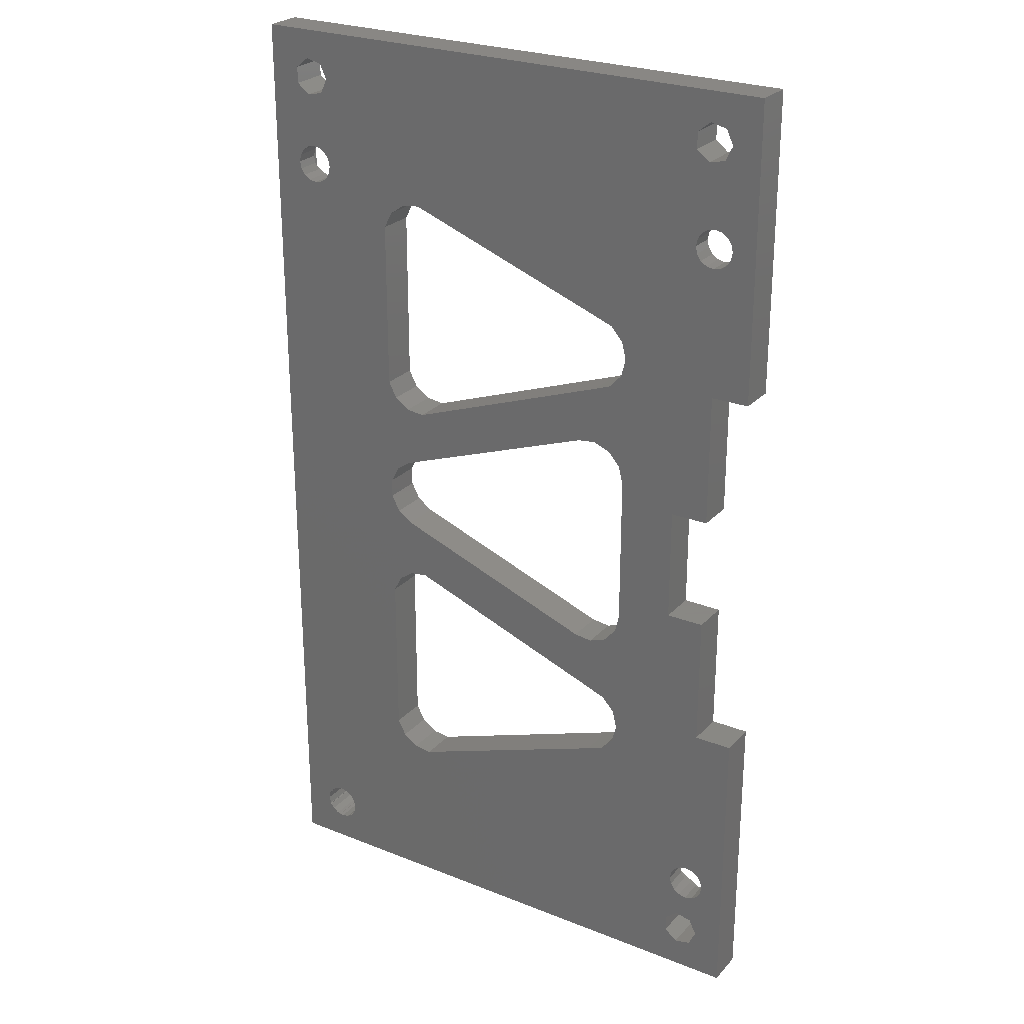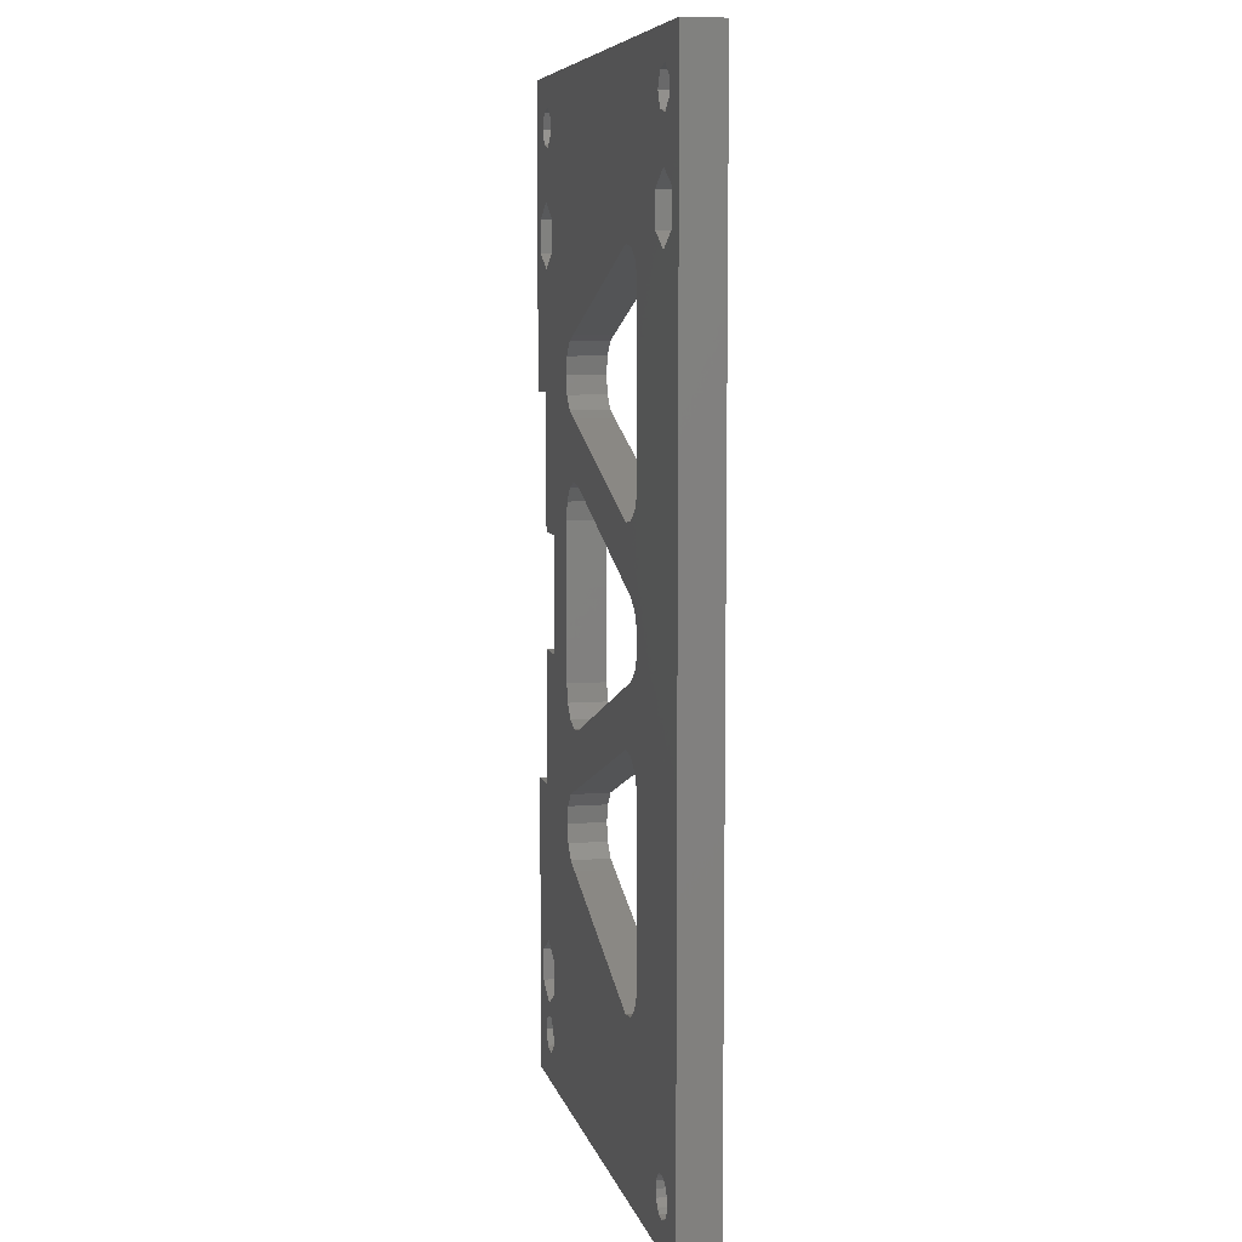
<metadata>
{"format":"stl","ext":"stl","renderer":"f3d","projection":"perspective","resolution":1024,"background":"white","views":[{"elev":25.9,"azim":-147.7,"up":"+Y"},{"elev":7.4,"azim":77.1,"up":"+Y"}]}
</metadata>
<code>
# stl→obj: 358 verts, 752 faces
v 24 51 2.939e-15
v 24 -51 2.939e-15
v 24 -51 -4
v 24 51 -4
v -34 -51 -4.164e-15
v -34 -51 -4
v 21.86 38.15 2.677e-15
v -26.64 33.85 -3.263e-15
v -34 20 -4.164e-15
v -16.48 11.97 -2.018e-15
v -16.48 18.03 -2.018e-15
v -18.27 11.29 -2.238e-15
v 5.518 -33.97 6.757e-16
v -27.2 -45.13 -3.331e-15
v -27.2 -46.87 -3.331e-15
v -28.55 -47.95 -3.497e-15
v -30.25 -47.56 -3.704e-15
v -18.27 -18.71 -2.238e-15
v -14.58 -11.74 -1.786e-15
v -19.54 -20.14 -2.393e-15
v 19 39.8 2.327e-15
v 21.86 34.85 2.677e-15
v 20.85 -45.23 2.553e-15
v 5.518 33.97 6.757e-16
v 7.418 33.74 9.085e-16
v 17.75 44.44 2.174e-15
v 19.36 -47.93 2.37e-15
v 19 -48 2.327e-15
v 19.45 -47.95 2.381e-15
v 19.45 44.05 2.381e-15
v 8.994 32.65 1.101e-15
v 16.14 38.15 1.977e-15
v 20.41 -44.59 2.5e-15
v 20.75 -45.09 2.541e-15
v 21 -46 2.572e-15
v 20.85 -46.77 2.553e-15
v 20.8 -46.83 2.547e-15
v 17.15 -46.77 2.1e-15
v 17 -46 2.082e-15
v 20.8 -46.87 2.547e-15
v 20.75 -46.91 2.541e-15
v 20.41 -47.41 2.5e-15
v 19.77 -47.85 2.42e-15
v 19.51 -47.9 2.389e-15
v 18.23 -47.85 2.233e-15
v 17.84 -47.58 2.185e-15
v 17.75 -47.56 2.174e-15
v 17.73 -47.51 2.171e-15
v 17.59 -47.41 2.154e-15
v 17.15 -45.23 2.1e-15
v 9.884 -13.04 1.21e-15
v 17.75 47.56 2.174e-15
v 19.45 47.95 2.381e-15
v 17.59 -44.59 2.154e-15
v 17.73 -44.49 2.171e-15
v 17.75 -44.44 2.174e-15
v 17.84 -44.42 2.185e-15
v 18.23 -44.15 2.233e-15
v 19 -44 2.327e-15
v 19.36 -44.07 2.37e-15
v 19.45 -44.05 2.381e-15
v 19.51 -44.1 2.389e-15
v 19.77 -44.15 2.42e-15
v 20.8 -45.13 2.547e-15
v 20.8 -45.17 2.547e-15
v 20.8 45.13 2.547e-15
v 17 46 2.082e-15
v -30 20 -3.674e-15
v 20.8 46.87 2.547e-15
v 9.884 30.96 1.21e-15
v 16.14 34.85 1.977e-15
v 7.418 -33.74 9.085e-16
v 8.994 -11.35 1.101e-15
v 9.884 -30.96 1.21e-15
v 8.994 -32.65 1.101e-15
v 5.518 10.03 6.757e-16
v 7.418 3.74 9.085e-16
v 7.418 10.26 9.085e-16
v 7.418 -3.74 9.085e-16
v -16.48 -18.03 -2.018e-15
v -29.5 -42.8 -3.613e-15
v -32.36 -41.15 -3.963e-15
v -26 -6 -3.184e-15
v -19.54 -23.86 -2.393e-15
v -20 -22 -2.449e-15
v -18.27 -11.29 -2.238e-15
v -19.54 -9.859 -2.393e-15
v 9.884 -0.9573 1.21e-15
v 8.994 -2.652 1.101e-15
v 7.418 -10.26 9.085e-16
v 9.884 0.9573 1.21e-15
v 5.518 -10.03 6.757e-16
v 19 33.2 2.327e-15
v 9.884 13.04 1.21e-15
v -16.48 -11.97 -2.018e-15
v -20 -8 -2.449e-15
v -26 6 -3.184e-15
v -20 8 -2.449e-15
v -19.54 9.859 -2.393e-15
v -16.48 25.97 -2.018e-15
v 8.994 2.652 1.101e-15
v 8.994 11.35 1.101e-15
v -29.5 32.2 -3.613e-15
v -31 -46 -3.796e-15
v -30.25 -44.44 -3.704e-15
v -29.5 -36.2 -3.613e-15
v -26.64 -37.85 -3.263e-15
v -30 6 -3.674e-15
v -16.48 -25.97 -2.018e-15
v -18.27 -25.29 -2.238e-15
v -18.27 18.71 -2.238e-15
v -26.64 -41.15 -3.263e-15
v -19.54 20.14 -2.393e-15
v -20 22 -2.449e-15
v -19.54 23.86 -2.393e-15
v -18.27 25.29 -2.238e-15
v -27.2 46.87 -3.331e-15
v -26.64 37.15 -3.263e-15
v -32.36 37.15 -3.963e-15
v -29.5 38.8 -3.613e-15
v -34 51 -4.164e-15
v -32.36 33.85 -3.963e-15
v -32.36 -37.85 -3.963e-15
v -31 46 -3.796e-15
v -30.25 47.56 -3.704e-15
v -34 -20 -4.164e-15
v -14.58 11.74 -1.786e-15
v -28.55 -44.05 -3.497e-15
v -28.55 47.95 -3.497e-15
v -27.2 45.13 -3.331e-15
v -28.55 44.05 -3.497e-15
v -30.25 44.44 -3.704e-15
v -30 -20 -3.674e-15
v -30 -6 -3.674e-15
v -34 51 -4
v 20.8 46.87 -4
v 20.8 45.13 -4
v -30 -20 -4
v -34 -20 -4
v -31.35 -38.73 -4
v -26 6 -4
v -20 8 -4
v -26 -6 -4
v 9.884 30.96 -4
v 19 34.5 -4
v 19.77 34.65 -4
v 17.75 47.56 -4
v -34 20 -4
v -31 46 -4
v 20.75 -45.09 -4
v 20.41 35.09 -4
v 20.8 -45.13 -4
v 21 36.5 -4
v -20 -8 -4
v 20.85 37.27 -4
v 20.41 37.91 -4
v 19.77 38.35 -4
v -14.58 11.74 -4
v 5.518 10.03 -4
v 7.418 3.74 -4
v 19 38.5 -4
v 18.23 38.35 -4
v 17.59 37.91 -4
v 17.15 37.27 -4
v 7.418 10.26 -4
v 8.994 11.35 -4
v 18.23 34.65 -4
v -18.27 -11.29 -4
v -16.48 -18.03 -4
v -19.54 -9.859 -4
v 20.85 35.73 -4
v 18.23 -47.85 -4
v 17.75 -47.56 -4
v 17.84 -47.58 -4
v 21 -46 -4
v 17.15 -46.77 -4
v 17 -46 -4
v 20.85 -45.23 -4
v 20.8 -45.17 -4
v 19 -44 -4
v 19.45 -44.05 -4
v 19.36 -44.07 -4
v 17.15 -45.23 -4
v 20.41 -44.59 -4
v 17.59 -44.59 -4
v 19.77 -44.15 -4
v 19.51 -44.1 -4
v 18.23 -44.15 -4
v 17.84 -44.42 -4
v 17.75 -44.44 -4
v 17.73 -44.49 -4
v 17.59 -47.41 -4
v 17.73 -47.51 -4
v 19 -48 -4
v 19.36 -47.93 -4
v 20.85 -46.77 -4
v 20.8 -46.87 -4
v 20.8 -46.83 -4
v 19.45 -47.95 -4
v 19.51 -47.9 -4
v 19.77 -47.85 -4
v 20.41 -47.41 -4
v 20.75 -46.91 -4
v 5.518 -33.97 -4
v -27.2 -45.13 -4
v -28.55 -44.05 -4
v 19.45 47.95 -4
v -16.48 11.97 -4
v -16.48 18.03 -4
v -30 20 -4
v 17 46 -4
v -18.27 25.29 -4
v -16.48 25.97 -4
v 17.75 44.44 -4
v 8.994 2.652 -4
v 9.884 0.9573 -4
v 9.884 -30.96 -4
v 9.884 -13.04 -4
v 8.994 -11.35 -4
v -31 -46 -4
v -30.25 -44.44 -4
v 7.418 -10.26 -4
v 8.994 32.65 -4
v 19.45 44.05 -4
v -28.55 -47.95 -4
v -18.27 -18.71 -4
v -19.54 -20.14 -4
v -30.25 -47.56 -4
v -28.09 -38.09 -4
v -20 -22 -4
v -27.65 -38.73 -4
v 7.418 -33.74 -4
v 8.994 -32.65 -4
v 5.518 -10.03 -4
v 9.884 -0.9573 -4
v 17 36.5 -4
v 17.15 35.73 -4
v 7.418 33.74 -4
v 5.518 33.97 -4
v -19.54 9.859 -4
v 7.418 -3.74 -4
v 9.884 13.04 -4
v -14.58 -11.74 -4
v -16.48 -11.97 -4
v -28.09 -40.91 -4
v -27.65 -40.27 -4
v 8.994 -2.652 -4
v -16.48 -25.97 -4
v -18.27 -25.29 -4
v -18.27 11.29 -4
v -19.54 20.14 -4
v -30 6 -4
v -20 22 -4
v -19.54 23.86 -4
v -18.27 18.71 -4
v -30.25 47.56 -4
v -28.55 47.95 -4
v 17.59 35.09 -4
v -27.2 45.13 -4
v -27.2 46.87 -4
v -29.5 37.5 -4
v -28.73 37.35 -4
v -30.25 44.44 -4
v -29.5 33.5 -4
v -30.27 33.65 -4
v -31.5 35.5 -4
v -27.5 -39.5 -4
v -27.5 35.5 -4
v -27.65 36.27 -4
v -28.09 34.09 -4
v -28.73 33.65 -4
v -28.09 36.91 -4
v -30.27 37.35 -4
v -28.55 44.05 -4
v -30.91 34.09 -4
v -30.91 36.91 -4
v -31.35 34.73 -4
v -31.35 36.27 -4
v -28.73 -41.35 -4
v -27.65 34.73 -4
v -27.2 -46.87 -4
v -31.35 -40.27 -4
v -31.5 -39.5 -4
v -28.73 -37.65 -4
v -29.5 -41.5 -4
v -30.27 -41.35 -4
v -29.5 -37.5 -4
v -30.91 -40.91 -4
v -30.27 -37.65 -4
v -30.91 -38.09 -4
v -19.54 -23.86 -4
v -30 -6 -4
v 19 39.8 -1.5
v 21.86 38.15 -1.5
v 21.86 34.85 -1.5
v 16.14 38.15 -1.5
v 16.14 34.85 -1.5
v 19 33.2 -1.5
v -29.5 38.8 -1.5
v -26.64 37.15 -1.5
v -26.64 33.85 -1.5
v -32.36 37.15 -1.5
v -32.36 33.85 -1.5
v -29.5 32.2 -1.5
v -29.5 -36.2 -1.5
v -26.64 -37.85 -1.5
v -26.64 -41.15 -1.5
v -32.36 -37.85 -1.5
v -32.36 -41.15 -1.5
v -29.5 -42.8 -1.5
v 20.85 35.73 -1.5
v 21 36.5 -1.5
v 20.85 37.27 -1.5
v 20.41 35.09 -1.5
v 19.77 34.65 -1.5
v 19 34.5 -1.5
v 18.23 34.65 -1.5
v 17.59 35.09 -1.5
v 17.15 35.73 -1.5
v 17 36.5 -1.5
v 17.15 37.27 -1.5
v 17.59 37.91 -1.5
v 18.23 38.35 -1.5
v 19 38.5 -1.5
v 19.77 38.35 -1.5
v 20.41 37.91 -1.5
v -27.65 34.73 -1.5
v -27.5 35.5 -1.5
v -27.65 36.27 -1.5
v -28.09 34.09 -1.5
v -28.73 33.65 -1.5
v -29.5 33.5 -1.5
v -30.27 33.65 -1.5
v -30.91 34.09 -1.5
v -31.35 34.73 -1.5
v -31.5 35.5 -1.5
v -31.35 36.27 -1.5
v -30.91 36.91 -1.5
v -30.27 37.35 -1.5
v -29.5 37.5 -1.5
v -28.73 37.35 -1.5
v -28.09 36.91 -1.5
v -27.65 -40.27 -1.5
v -27.5 -39.5 -1.5
v -27.65 -38.73 -1.5
v -28.09 -40.91 -1.5
v -28.73 -41.35 -1.5
v -29.5 -41.5 -1.5
v -30.27 -41.35 -1.5
v -30.91 -40.91 -1.5
v -31.35 -40.27 -1.5
v -31.5 -39.5 -1.5
v -31.35 -38.73 -1.5
v -30.91 -38.09 -1.5
v -30.27 -37.65 -1.5
v -29.5 -37.5 -1.5
v -28.73 -37.65 -1.5
v -28.09 -38.09 -1.5
f 1 2 3
f 4 1 3
f 3 2 5
f 6 3 5
f 7 2 1
f 8 9 1
f 10 11 12
f 13 14 15
f 16 17 5
f 18 19 20
f 21 7 1
f 22 2 7
f 23 2 22
f 24 25 26
f 27 28 29
f 30 31 32
f 33 34 22
f 35 2 23
f 36 2 35
f 37 2 36
f 38 39 5
f 40 2 37
f 41 2 40
f 42 2 41
f 43 2 42
f 44 2 43
f 45 46 5
f 29 2 44
f 28 2 29
f 5 2 28
f 5 46 47
f 5 47 48
f 5 48 49
f 39 50 5
f 51 50 22
f 52 53 1
f 50 54 22
f 54 55 22
f 55 56 22
f 56 57 22
f 57 58 22
f 58 59 22
f 59 60 22
f 60 61 22
f 61 62 22
f 62 63 22
f 63 33 22
f 64 23 22
f 65 23 64
f 34 64 22
f 66 30 32
f 67 52 68
f 66 21 1
f 28 45 5
f 13 15 16
f 69 66 1
f 70 71 32
f 9 52 1
f 9 68 52
f 72 13 5
f 13 16 5
f 73 51 22
f 74 50 51
f 75 50 74
f 72 50 75
f 5 50 72
f 76 77 78
f 79 18 80
f 76 11 10
f 81 82 5
f 83 84 85
f 83 85 20
f 86 87 83
f 88 89 90
f 88 90 22
f 90 73 22
f 91 88 22
f 89 79 92
f 93 94 22
f 92 90 89
f 70 93 71
f 70 94 93
f 95 20 19
f 86 20 95
f 87 96 83
f 83 20 86
f 25 31 26
f 97 83 98
f 97 98 99
f 100 26 67
f 97 99 12
f 94 77 22
f 77 101 22
f 78 77 102
f 8 103 9
f 102 77 94
f 101 91 22
f 31 70 32
f 79 19 18
f 104 105 5
f 106 107 84
f 68 108 11
f 107 109 110
f 68 11 111
f 107 112 109
f 68 111 113
f 68 113 114
f 68 114 115
f 68 116 67
f 68 115 116
f 116 100 67
f 30 26 31
f 100 24 26
f 117 118 1
f 118 8 1
f 119 120 121
f 122 9 103
f 121 9 122
f 121 122 119
f 121 120 118
f 123 106 83
f 124 125 121
f 123 126 5
f 49 38 5
f 83 106 84
f 82 123 5
f 105 81 5
f 110 84 107
f 17 104 5
f 96 98 83
f 112 81 105
f 32 21 66
f 76 10 127
f 105 128 112
f 125 129 121
f 129 117 1
f 130 118 117
f 131 118 130
f 132 118 131
f 121 118 132
f 121 132 124
f 121 129 1
f 123 83 133
f 128 14 112
f 83 134 133
f 133 126 123
f 53 69 1
f 13 112 14
f 13 109 112
f 127 77 76
f 12 108 97
f 12 11 108
f 80 92 79
f 1 4 121
f 121 4 135
f 136 4 137
f 138 6 139
f 140 6 138
f 141 142 143
f 144 145 146
f 147 148 4
f 149 148 135
f 150 151 152
f 3 153 4
f 154 138 143
f 153 155 4
f 155 156 4
f 156 157 4
f 158 159 160
f 157 161 4
f 161 162 4
f 162 163 4
f 163 164 4
f 165 166 160
f 144 167 145
f 168 169 170
f 3 151 171
f 3 171 153
f 172 173 174
f 3 175 151
f 176 6 177
f 175 178 151
f 178 179 152
f 178 152 151
f 180 181 182
f 177 6 183
f 150 184 151
f 183 6 185
f 184 186 151
f 186 187 151
f 187 181 151
f 188 6 180
f 181 180 151
f 189 6 188
f 190 6 189
f 191 6 190
f 185 6 191
f 192 6 176
f 193 6 192
f 173 6 193
f 172 6 173
f 3 6 172
f 194 3 172
f 195 3 194
f 196 197 198
f 3 195 199
f 3 199 200
f 3 200 201
f 3 201 202
f 3 202 203
f 3 203 197
f 3 197 196
f 3 196 175
f 204 205 206
f 164 137 4
f 207 4 136
f 159 208 209
f 147 4 207
f 210 148 147
f 211 210 147
f 212 210 211
f 213 211 214
f 215 151 216
f 180 217 151
f 144 137 164
f 217 218 151
f 218 219 151
f 220 6 221
f 219 222 151
f 223 224 144
f 204 6 225
f 170 169 138
f 169 226 138
f 226 227 138
f 225 6 228
f 229 230 231
f 229 227 230
f 180 6 204
f 180 204 232
f 180 232 233
f 180 233 217
f 222 234 235
f 222 235 151
f 144 236 237
f 235 216 151
f 238 214 223
f 215 160 151
f 213 214 239
f 142 141 240
f 154 143 142
f 241 234 169
f 146 151 242
f 241 169 243
f 154 170 138
f 244 169 168
f 221 245 246
f 243 169 244
f 247 234 241
f 221 248 206
f 235 234 247
f 160 242 151
f 221 246 249
f 144 146 242
f 240 141 250
f 224 223 214
f 251 252 253
f 254 210 212
f 213 212 211
f 252 210 254
f 252 254 253
f 250 141 252
f 159 158 208
f 252 251 255
f 250 252 209
f 252 255 209
f 208 250 209
f 160 166 242
f 256 135 257
f 221 249 248
f 144 224 137
f 204 206 248
f 144 164 236
f 239 214 238
f 144 237 258
f 4 259 260
f 4 260 257
f 4 257 135
f 261 259 262
f 263 148 149
f 264 148 265
f 256 149 135
f 266 148 263
f 267 249 246
f 4 268 259
f 268 269 259
f 270 148 271
f 269 272 259
f 271 148 264
f 272 262 259
f 273 274 261
f 259 261 274
f 265 148 275
f 274 273 263
f 273 276 263
f 275 148 277
f 276 278 263
f 278 266 263
f 277 148 266
f 221 6 279
f 4 148 270
f 4 270 280
f 4 280 268
f 204 225 281
f 204 281 205
f 282 6 283
f 227 229 138
f 229 284 138
f 285 6 286
f 284 287 138
f 286 6 288
f 287 289 138
f 288 6 282
f 289 290 138
f 283 6 140
f 290 140 138
f 291 231 230
f 159 165 160
f 292 143 138
f 144 258 167
f 231 249 267
f 228 6 220
f 231 291 249
f 279 6 285
f 245 221 279
f 5 126 6
f 6 126 139
f 139 126 138
f 138 126 133
f 292 138 134
f 134 138 133
f 292 134 143
f 143 134 83
f 141 143 97
f 97 143 83
f 108 252 141
f 97 108 141
f 210 252 68
f 68 252 108
f 9 148 210
f 68 9 210
f 9 121 148
f 148 121 135
f 21 293 294
f 7 21 294
f 295 22 294
f 294 22 7
f 32 296 293
f 21 32 293
f 71 297 296
f 32 71 296
f 297 71 298
f 298 71 93
f 298 93 295
f 295 93 22
f 179 178 65
f 65 178 23
f 178 175 23
f 23 175 35
f 152 179 64
f 64 179 65
f 34 150 152
f 64 34 152
f 184 150 33
f 33 150 34
f 63 186 184
f 33 63 184
f 62 187 186
f 63 62 186
f 61 181 187
f 62 61 187
f 60 182 181
f 61 60 181
f 59 180 182
f 60 59 182
f 58 188 180
f 59 58 180
f 57 189 188
f 58 57 188
f 56 190 189
f 57 56 189
f 55 191 190
f 56 55 190
f 54 185 191
f 55 54 191
f 50 183 185
f 54 50 185
f 39 177 183
f 50 39 183
f 176 177 39
f 38 176 39
f 192 176 38
f 49 192 38
f 192 49 193
f 193 49 48
f 173 193 48
f 47 173 48
f 173 47 174
f 174 47 46
f 174 46 172
f 172 46 45
f 172 45 194
f 194 45 28
f 194 28 195
f 195 28 27
f 195 27 199
f 199 27 29
f 199 29 200
f 200 29 44
f 200 44 201
f 201 44 43
f 201 43 202
f 202 43 42
f 202 42 203
f 203 42 41
f 203 41 197
f 197 41 40
f 198 197 37
f 37 197 40
f 198 37 196
f 196 37 36
f 196 36 175
f 175 36 35
f 53 207 136
f 69 53 136
f 136 137 69
f 69 137 66
f 52 147 207
f 53 52 207
f 67 211 147
f 52 67 147
f 214 211 67
f 26 214 67
f 214 26 224
f 224 26 30
f 224 30 137
f 137 30 66
f 218 217 51
f 51 217 74
f 219 218 73
f 73 218 51
f 90 222 219
f 73 90 219
f 92 234 222
f 90 92 222
f 80 169 234
f 92 80 234
f 18 226 169
f 80 18 169
f 20 227 226
f 18 20 226
f 85 230 227
f 20 85 227
f 291 230 85
f 84 291 85
f 249 291 84
f 110 249 84
f 249 110 248
f 248 110 109
f 248 109 204
f 204 109 13
f 204 13 232
f 232 13 72
f 232 72 233
f 233 72 75
f 233 75 217
f 217 75 74
f 215 216 101
f 101 216 91
f 216 235 91
f 91 235 88
f 77 160 215
f 101 77 215
f 127 158 160
f 77 127 160
f 10 208 158
f 127 10 158
f 12 250 208
f 10 12 208
f 99 240 250
f 12 99 250
f 98 142 240
f 99 98 240
f 154 142 98
f 96 154 98
f 170 154 96
f 87 170 96
f 168 170 87
f 86 168 87
f 168 86 244
f 244 86 95
f 244 95 243
f 243 95 19
f 243 19 241
f 241 19 79
f 241 79 247
f 247 79 89
f 247 89 235
f 235 89 88
f 144 242 70
f 70 242 94
f 223 144 31
f 31 144 70
f 25 238 223
f 31 25 223
f 24 239 238
f 25 24 238
f 100 213 239
f 24 100 239
f 116 212 213
f 100 116 213
f 115 254 212
f 116 115 212
f 114 253 254
f 115 114 254
f 251 253 114
f 113 251 114
f 255 251 113
f 111 255 113
f 255 111 209
f 209 111 11
f 209 11 159
f 159 11 76
f 159 76 165
f 165 76 78
f 165 78 166
f 166 78 102
f 166 102 242
f 242 102 94
f 120 299 300
f 118 120 300
f 301 8 300
f 300 8 118
f 119 302 299
f 120 119 299
f 122 303 302
f 119 122 302
f 303 122 304
f 304 122 103
f 304 103 301
f 301 103 8
f 106 305 306
f 107 106 306
f 307 112 306
f 306 112 107
f 123 308 305
f 106 123 305
f 82 309 308
f 123 82 308
f 309 82 310
f 310 82 81
f 310 81 307
f 307 81 112
f 205 281 14
f 14 281 15
f 128 206 205
f 14 128 205
f 105 221 206
f 128 105 206
f 104 220 221
f 105 104 221
f 228 220 104
f 17 228 104
f 228 17 225
f 225 17 16
f 225 16 281
f 281 16 15
f 260 259 117
f 117 259 130
f 129 257 260
f 117 129 260
f 125 256 257
f 129 125 257
f 124 149 256
f 125 124 256
f 263 149 124
f 132 263 124
f 263 132 274
f 274 132 131
f 274 131 259
f 259 131 130
f 171 311 153
f 153 311 312
f 155 153 313
f 313 153 312
f 151 314 171
f 171 314 311
f 146 315 151
f 151 315 314
f 145 316 146
f 146 316 315
f 167 317 145
f 145 317 316
f 258 318 167
f 167 318 317
f 258 237 319
f 318 258 319
f 237 236 320
f 319 237 320
f 320 236 164
f 321 320 164
f 321 164 163
f 322 321 163
f 322 163 162
f 323 322 162
f 323 162 161
f 324 323 161
f 324 161 157
f 325 324 157
f 325 157 156
f 326 325 156
f 156 155 326
f 326 155 313
f 280 327 268
f 268 327 328
f 269 268 329
f 329 268 328
f 270 330 280
f 280 330 327
f 271 331 270
f 270 331 330
f 264 332 271
f 271 332 331
f 265 333 264
f 264 333 332
f 275 334 265
f 265 334 333
f 275 277 335
f 334 275 335
f 277 266 336
f 335 277 336
f 336 266 278
f 337 336 278
f 337 278 276
f 338 337 276
f 338 276 273
f 339 338 273
f 339 273 261
f 340 339 261
f 340 261 262
f 341 340 262
f 341 262 272
f 342 341 272
f 272 269 342
f 342 269 329
f 246 343 267
f 267 343 344
f 231 267 345
f 345 267 344
f 245 346 246
f 246 346 343
f 279 347 245
f 245 347 346
f 285 348 279
f 279 348 347
f 286 349 285
f 285 349 348
f 288 350 286
f 286 350 349
f 288 282 351
f 350 288 351
f 282 283 352
f 351 282 352
f 352 283 140
f 353 352 140
f 353 140 290
f 354 353 290
f 354 290 289
f 355 354 289
f 355 289 287
f 356 355 287
f 356 287 284
f 357 356 284
f 357 284 229
f 358 357 229
f 229 231 358
f 358 231 345
f 320 296 297
f 298 316 297
f 319 320 297
f 294 312 295
f 295 314 298
f 295 311 314
f 325 326 293
f 315 316 298
f 316 317 297
f 317 318 297
f 318 319 297
f 324 325 293
f 321 296 320
f 322 296 321
f 293 296 322
f 322 323 293
f 314 315 298
f 294 293 326
f 294 313 312
f 294 326 313
f 312 311 295
f 323 324 293
f 336 302 303
f 304 332 303
f 335 336 303
f 300 328 301
f 301 330 304
f 301 327 330
f 341 342 299
f 331 332 304
f 332 333 303
f 333 334 303
f 334 335 303
f 340 341 299
f 337 302 336
f 338 302 337
f 299 302 338
f 338 339 299
f 330 331 304
f 300 299 342
f 300 329 328
f 300 342 329
f 328 327 301
f 339 340 299
f 352 308 309
f 310 348 309
f 351 352 309
f 306 344 307
f 307 346 310
f 307 343 346
f 357 358 305
f 347 348 310
f 348 349 309
f 349 350 309
f 350 351 309
f 356 357 305
f 353 308 352
f 354 308 353
f 305 308 354
f 354 355 305
f 346 347 310
f 306 305 358
f 306 345 344
f 306 358 345
f 344 343 307
f 355 356 305

</code>
